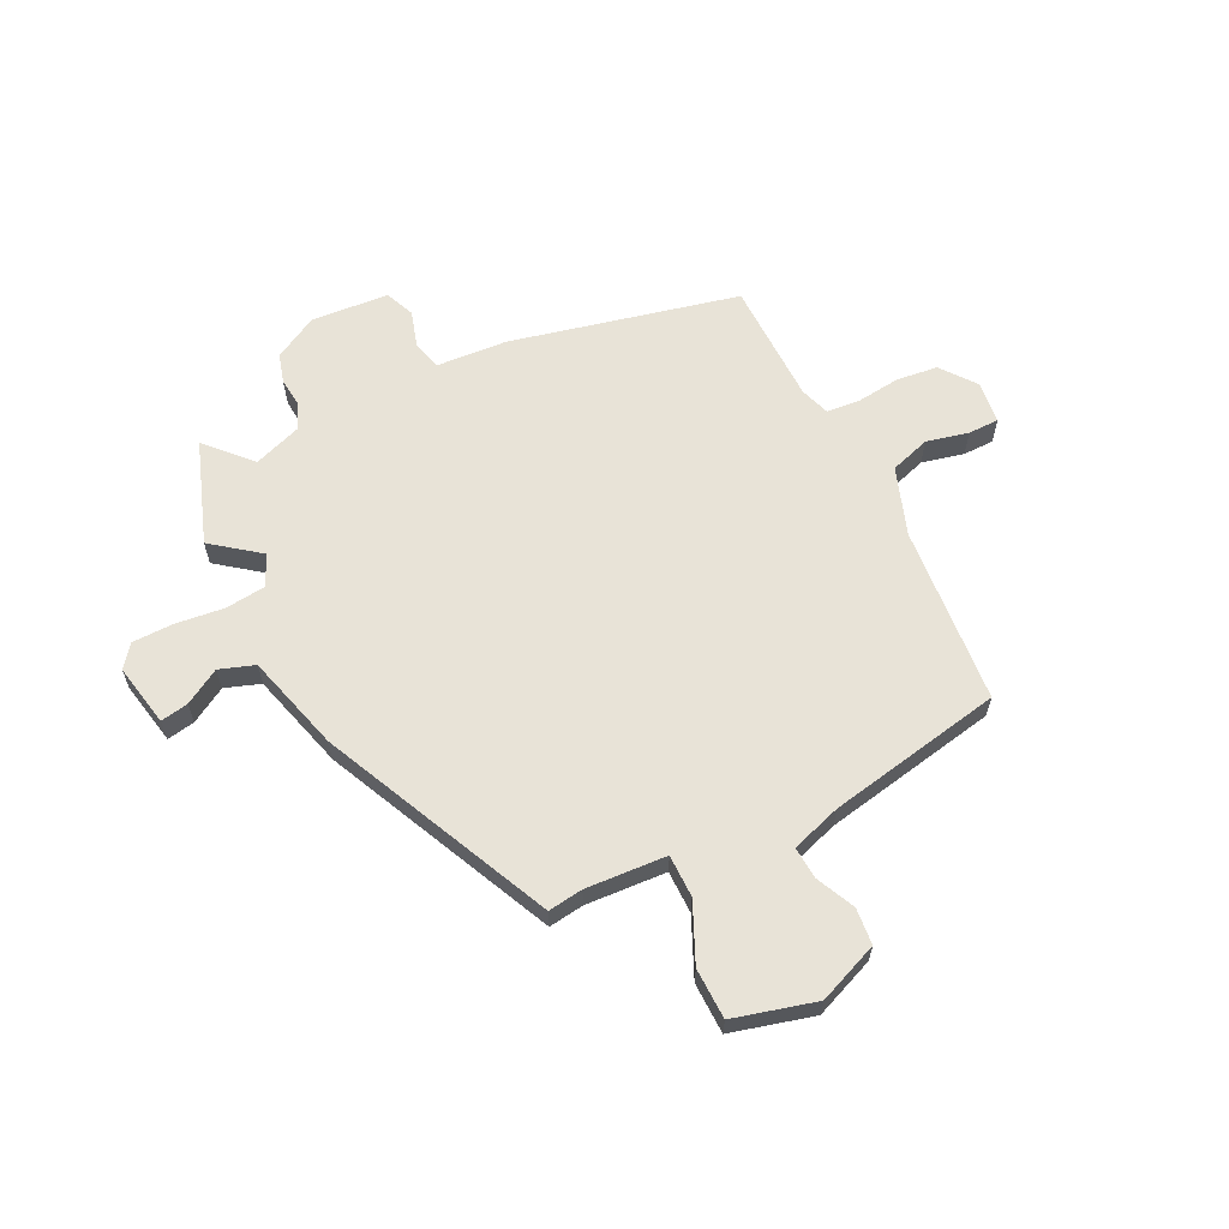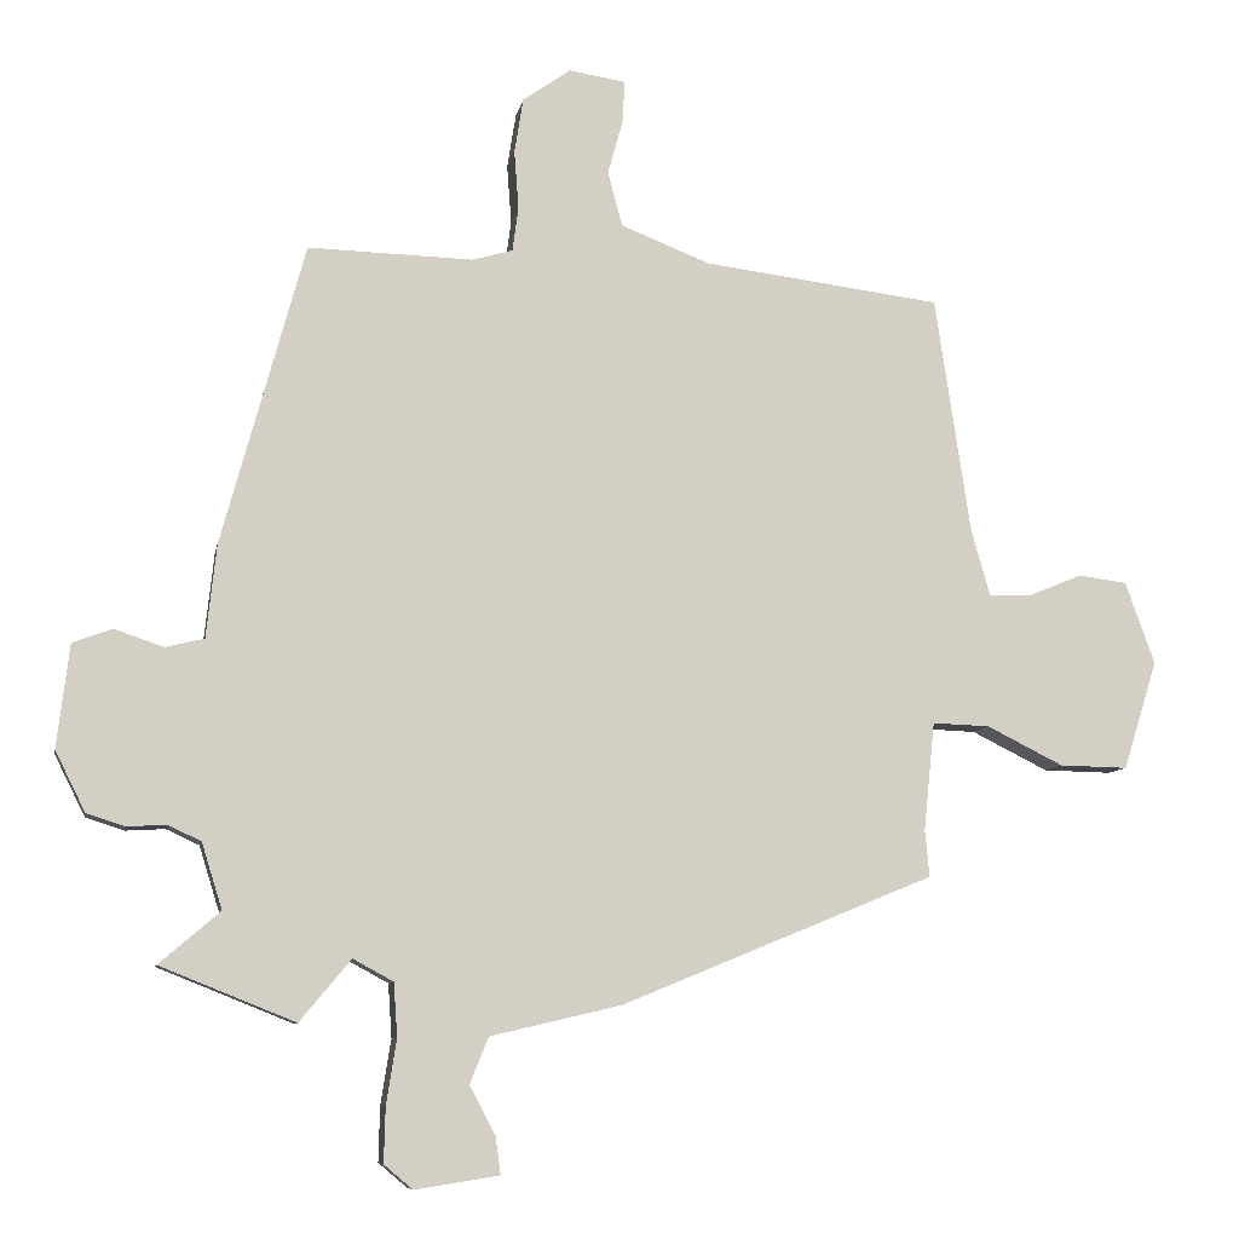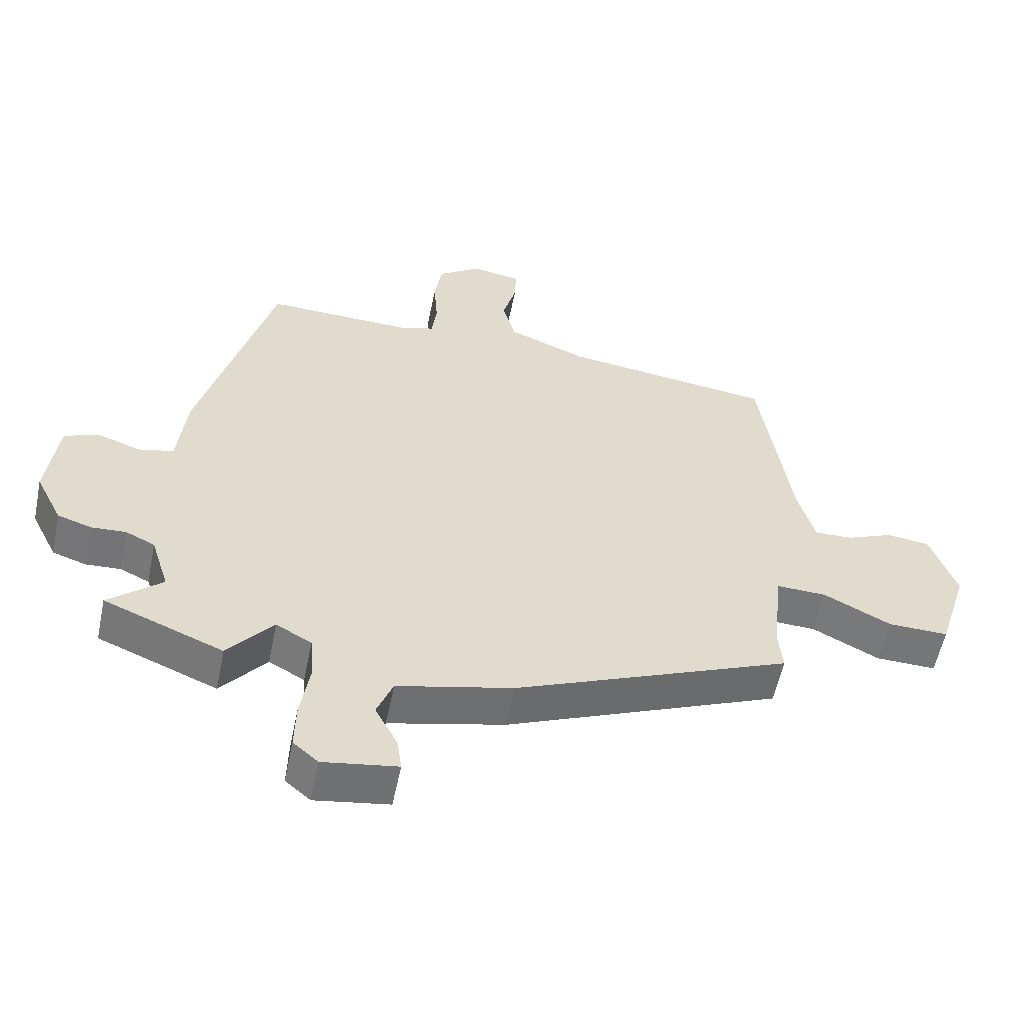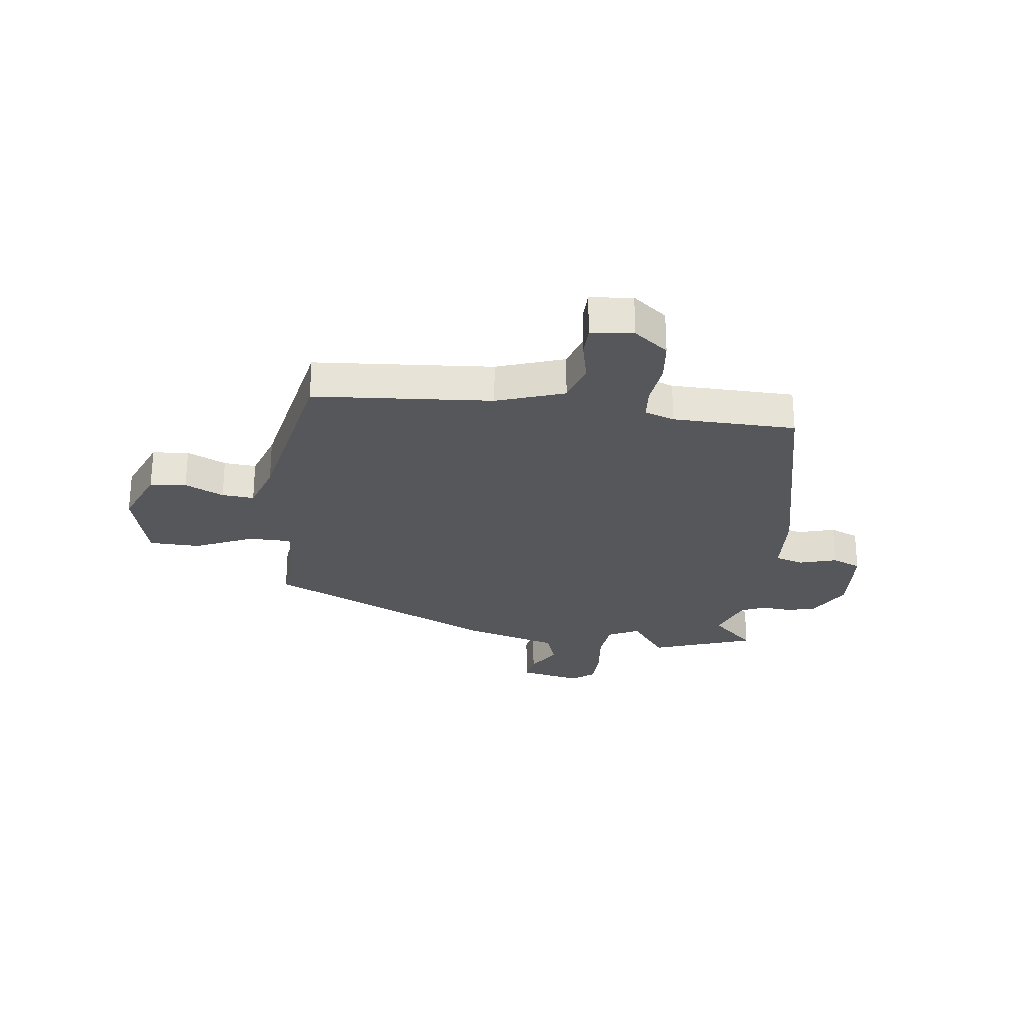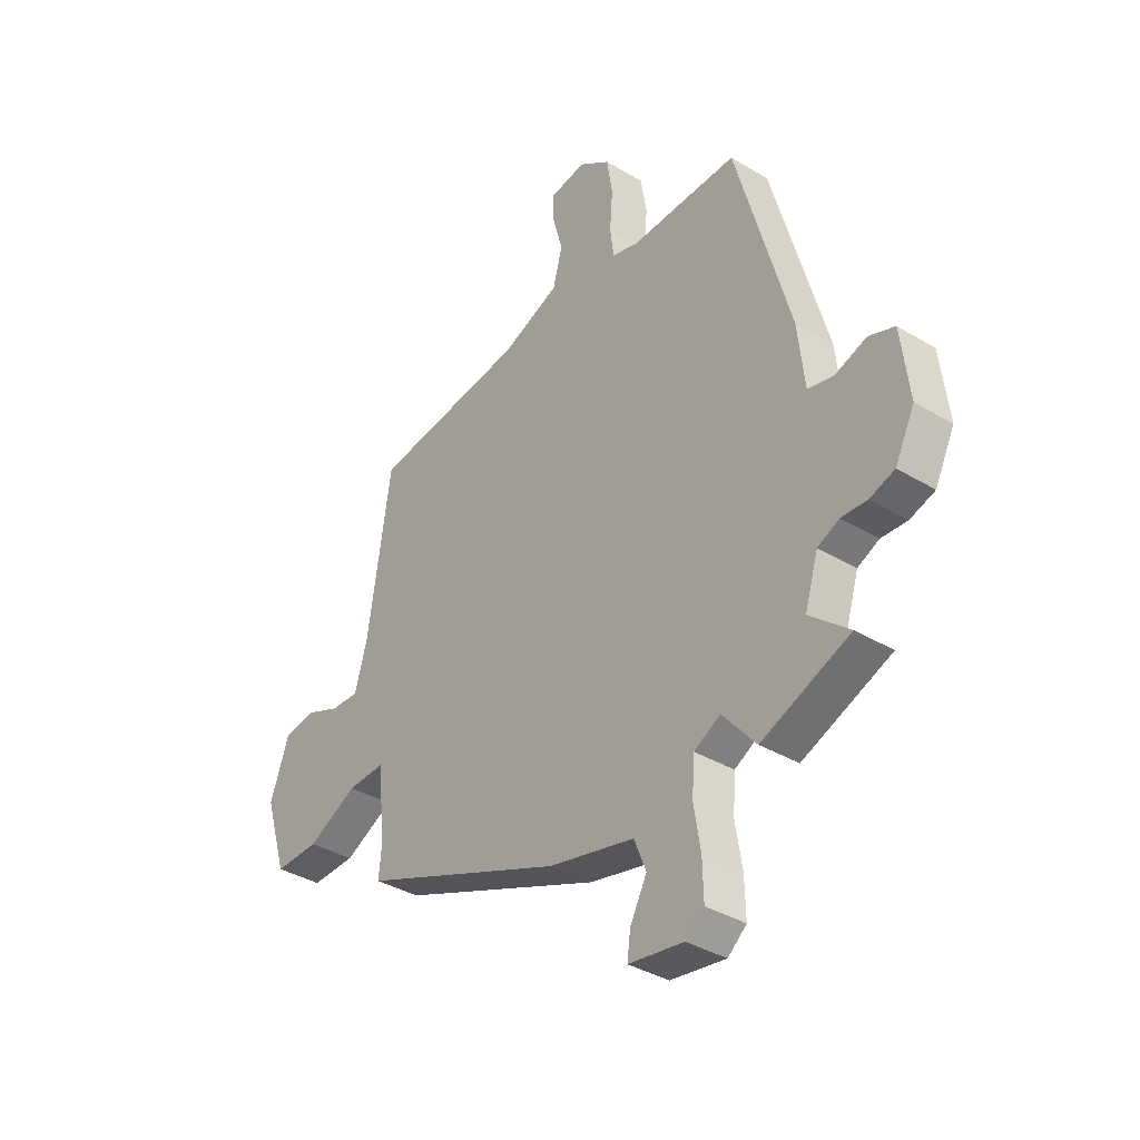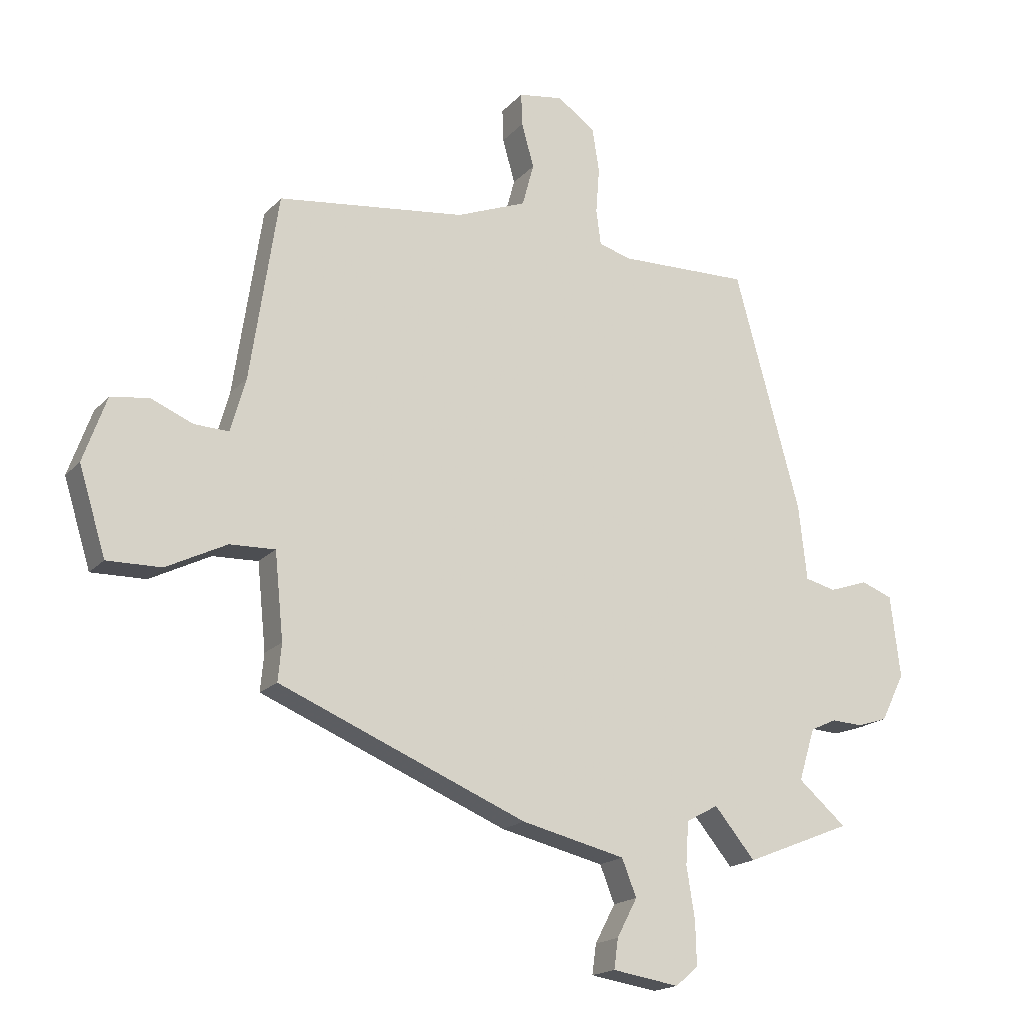
<metadata>
{"format":"obj","ext":"obj","renderer":"f3d","projection":"perspective","resolution":1024,"background":"white","views":[{"elev":62.4,"azim":-118.6,"up":"+Y"},{"elev":-8.5,"azim":169.7,"up":"+Z"},{"elev":-56.6,"azim":168.4,"up":"+Z"},{"elev":-26.6,"azim":-9.9,"up":"+Y"},{"elev":-36.9,"azim":52.1,"up":"+Z"},{"elev":-18.1,"azim":-28.0,"up":"+Z"}]}
</metadata>
<code>
v 0.398 0.07 0.499
v 0.511 0.07 0.089
v 0.525 0.07 -0.039
v 0.578 0.07 -0.052
v 0.645 0.07 -0.029
v 0.699 0.07 -0.049
v 0.716 0.07 -0.19
v 0.675 0.07 -0.272
v 0.623 0.07 -0.289
v 0.569 0.07 -0.286
v 0.524 0.07 -0.307
v 0.496 0.07 -0.397
v 0.579 0.07 -0.468
v 0.395 0.07 -0.542
v 0.325 0.07 -0.458
v 0.27 0.07 -0.488
v 0.265 0.07 -0.561
v 0.279 0.07 -0.649
v 0.281 0.07 -0.724
v 0.242 0.07 -0.757
v 0.127 0.07 -0.739
v 0.134 0.07 -0.688
v 0.169 0.07 -0.622
v 0.144 0.07 -0.559
v -0.035 0.07 -0.517
v -0.461 0.07 -0.342
v -0.455 0.07 -0.278
v -0.47 0.07 -0.131
v -0.548 0.07 -0.134
v -0.652 0.07 -0.186
v -0.745 0.07 -0.188
v -0.791 0.07 -0.04
v -0.751 0.07 0.072
v -0.685 0.07 0.081
v -0.613 0.07 0.051
v -0.554 0.07 0.049
v -0.528 0.07 0.141
v -0.48 0.07 0.463
v -0.156 0.07 0.504
v -0.035 0.07 0.552
v -0.015 0.07 0.626
v -0.036 0.07 0.702
v -0.038 0.07 0.758
v 0.039 0.07 0.77
v 0.104 0.07 0.724
v 0.116 0.07 0.649
v 0.11 0.07 0.569
v 0.118 0.07 0.509
v 0.173 0.07 0.493
v 0.398 0 0.499
v 0.511 0 0.089
v 0.525 0 -0.039
v 0.578 0 -0.052
v 0.645 0 -0.029
v 0.699 0 -0.049
v 0.716 0 -0.19
v 0.675 0 -0.272
v 0.623 0 -0.289
v 0.569 0 -0.286
v 0.524 0 -0.307
v 0.496 0 -0.397
v 0.579 0 -0.468
v 0.395 0 -0.542
v 0.325 0 -0.458
v 0.27 0 -0.488
v 0.265 0 -0.561
v 0.279 0 -0.649
v 0.281 0 -0.724
v 0.242 0 -0.757
v 0.127 0 -0.739
v 0.134 0 -0.688
v 0.169 0 -0.622
v 0.144 0 -0.559
v -0.035 0 -0.517
v -0.461 0 -0.342
v -0.455 0 -0.278
v -0.47 0 -0.131
v -0.548 0 -0.134
v -0.652 0 -0.186
v -0.745 0 -0.188
v -0.791 0 -0.04
v -0.751 0 0.072
v -0.685 0 0.081
v -0.613 0 0.051
v -0.554 0 0.049
v -0.528 0 0.141
v -0.48 0 0.463
v -0.156 0 0.504
v -0.035 0 0.552
v -0.015 0 0.626
v -0.036 0 0.702
v -0.038 0 0.758
v 0.039 0 0.77
v 0.104 0 0.724
v 0.116 0 0.649
v 0.11 0 0.569
v 0.118 0 0.509
v 0.173 0 0.493
f 45 46 47
f 44 45 47
f 43 44 47
f 42 43 47
f 41 42 47
f 40 41 47 48
f 39 40 48 49
f 37 38 39 49
f 33 34 35
f 32 33 35
f 31 32 35
f 30 31 35
f 29 30 35
f 28 29 35 36
f 24 25 26 27
f 24 27 28
f 21 22 23
f 20 21 23
f 19 20 23
f 18 19 23
f 17 18 23
f 16 17 23 24
f 12 13 14 15
f 11 12 15
f 11 15 16
f 8 9 10
f 7 8 10
f 6 7 10
f 5 6 10
f 4 5 10
f 3 4 10 11
f 36 37 49
f 28 36 49
f 24 28 49
f 16 24 49
f 11 16 49
f 3 11 49
f 2 3 49
f 1 2 49
f 96 95 94
f 96 94 93
f 96 93 92
f 96 92 91
f 96 91 90
f 97 96 90 89
f 98 97 89 88
f 98 88 87 86
f 84 83 82
f 84 82 81
f 84 81 80
f 84 80 79
f 84 79 78
f 85 84 78 77
f 76 75 74 73
f 77 76 73
f 72 71 70
f 72 70 69
f 72 69 68
f 72 68 67
f 72 67 66
f 73 72 66 65
f 64 63 62 61
f 64 61 60
f 65 64 60
f 59 58 57
f 59 57 56
f 59 56 55
f 59 55 54
f 59 54 53
f 60 59 53 52
f 98 86 85
f 98 85 77
f 98 77 73
f 98 73 65
f 98 65 60
f 98 60 52
f 98 52 51
f 98 51 50
f 1 50 51 2
f 2 51 52 3
f 3 52 53 4
f 4 53 54 5
f 5 54 55 6
f 6 55 56 7
f 7 56 57 8
f 8 57 58 9
f 9 58 59 10
f 10 59 60 11
f 11 60 61 12
f 12 61 62 13
f 13 62 63 14
f 14 63 64 15
f 15 64 65 16
f 16 65 66 17
f 17 66 67 18
f 18 67 68 19
f 19 68 69 20
f 20 69 70 21
f 21 70 71 22
f 22 71 72 23
f 23 72 73 24
f 24 73 74 25
f 25 74 75 26
f 26 75 76 27
f 27 76 77 28
f 28 77 78 29
f 29 78 79 30
f 30 79 80 31
f 31 80 81 32
f 32 81 82 33
f 33 82 83 34
f 34 83 84 35
f 35 84 85 36
f 36 85 86 37
f 37 86 87 38
f 38 87 88 39
f 39 88 89 40
f 40 89 90 41
f 41 90 91 42
f 42 91 92 43
f 43 92 93 44
f 44 93 94 45
f 45 94 95 46
f 46 95 96 47
f 47 96 97 48
f 48 97 98 49
f 49 98 50 1

</code>
